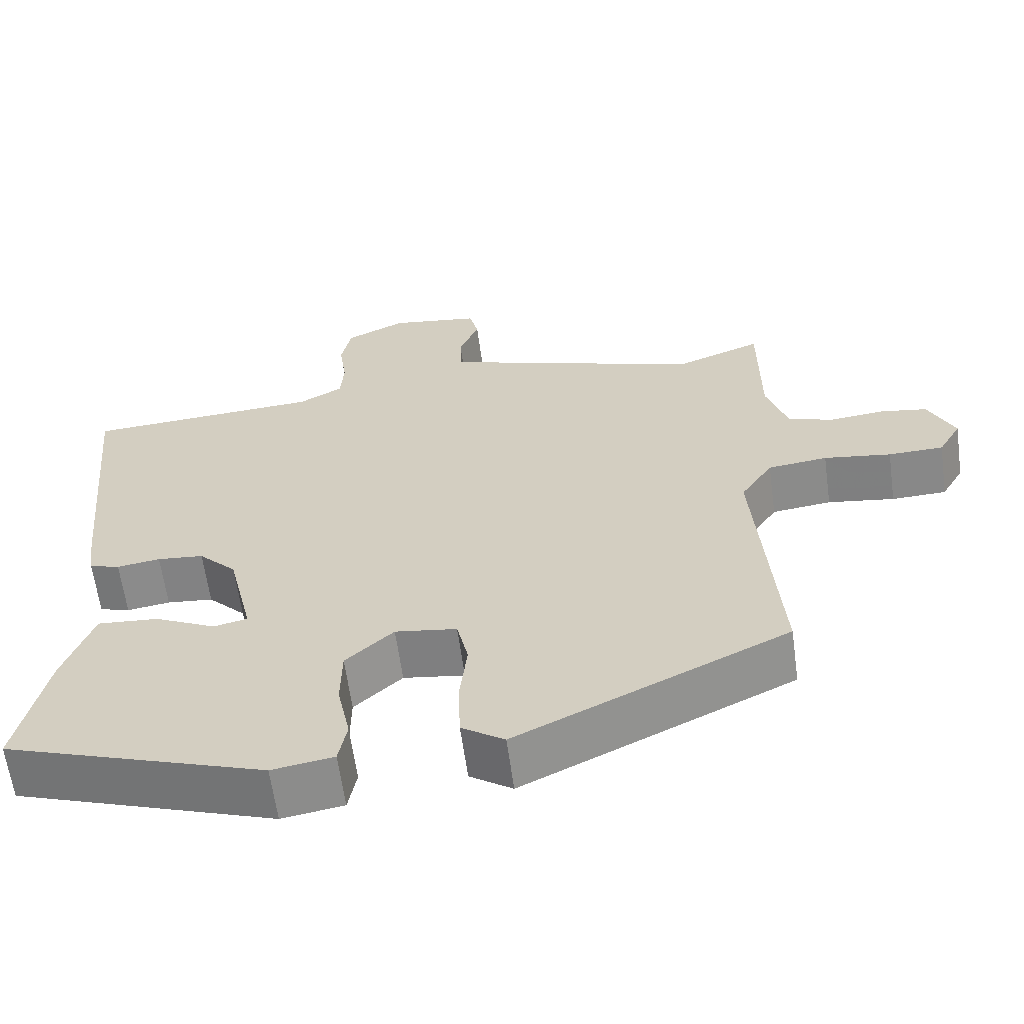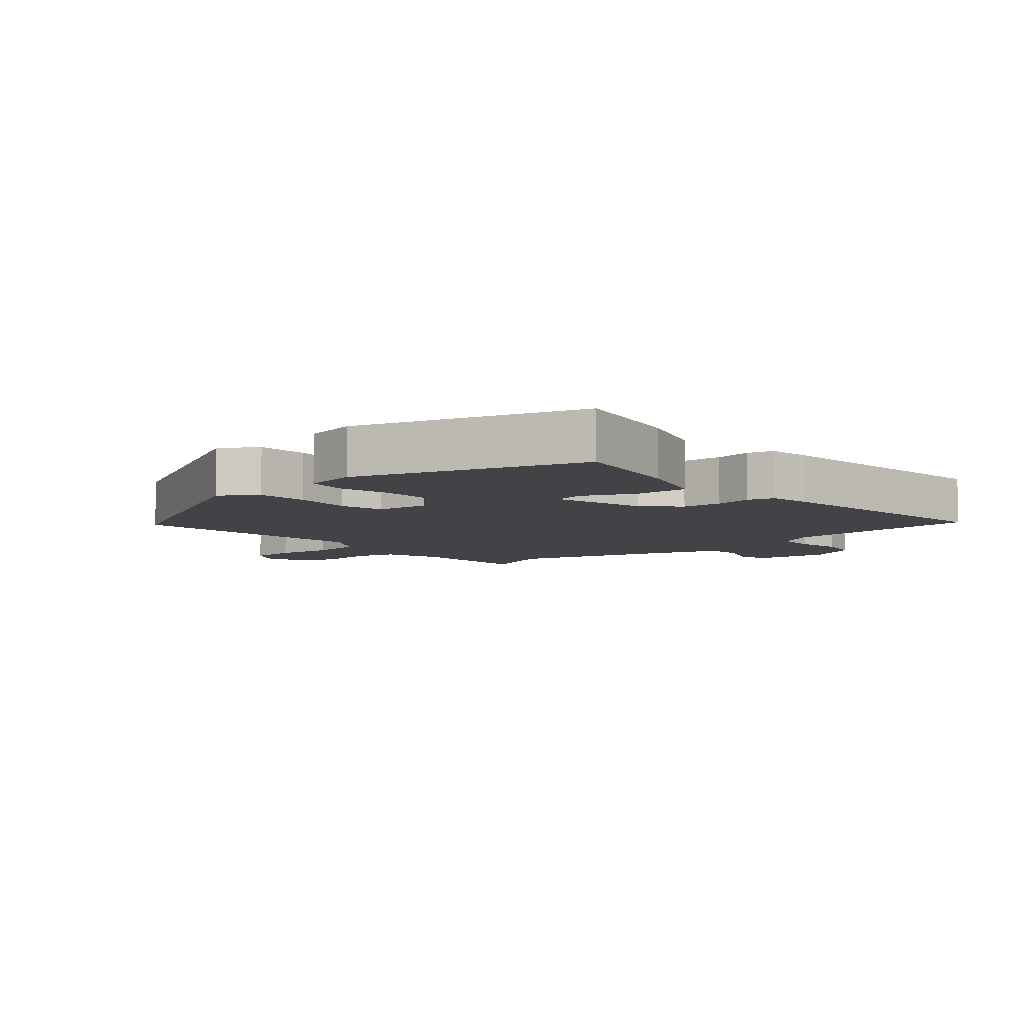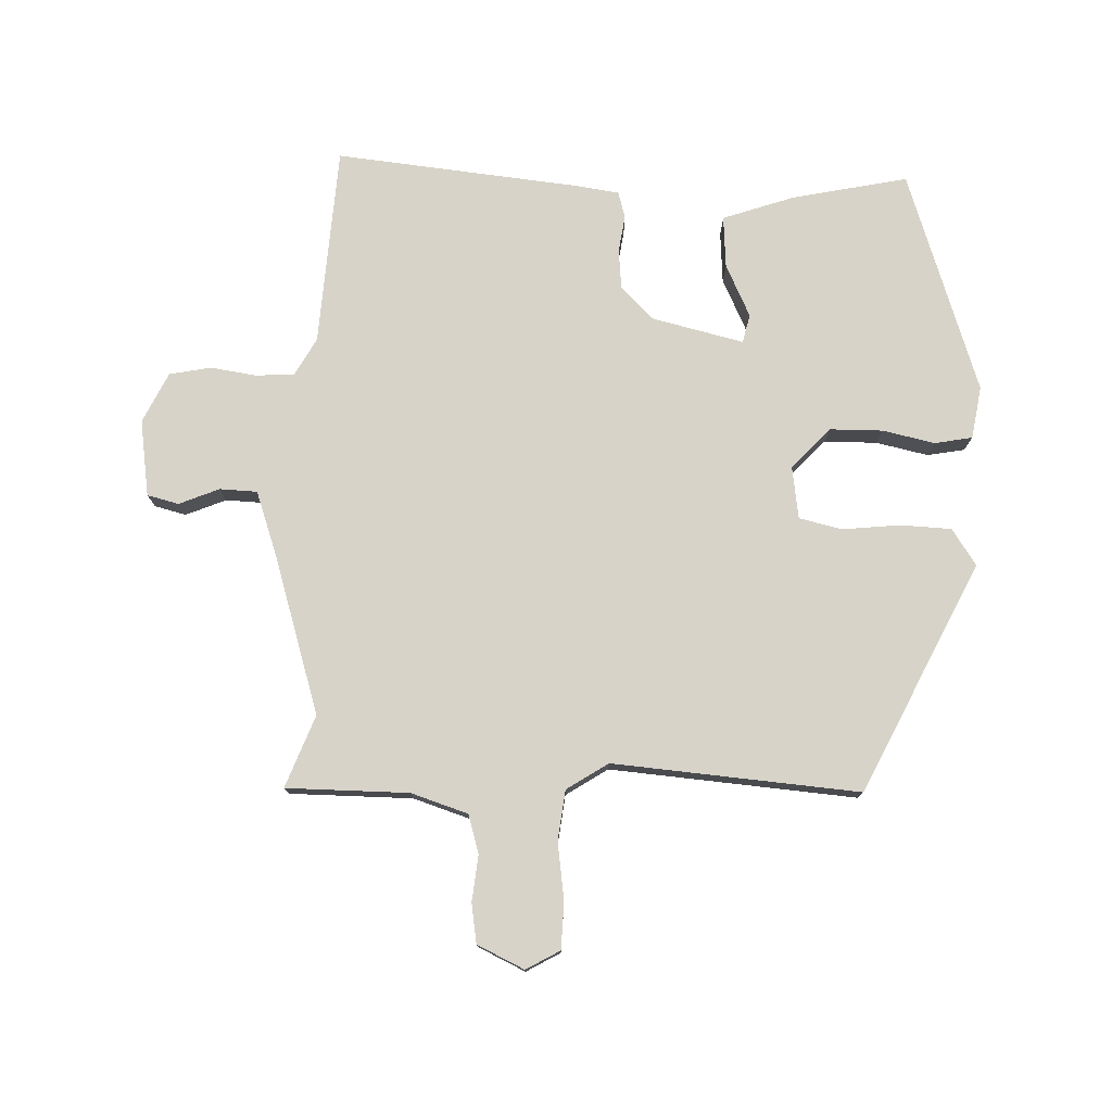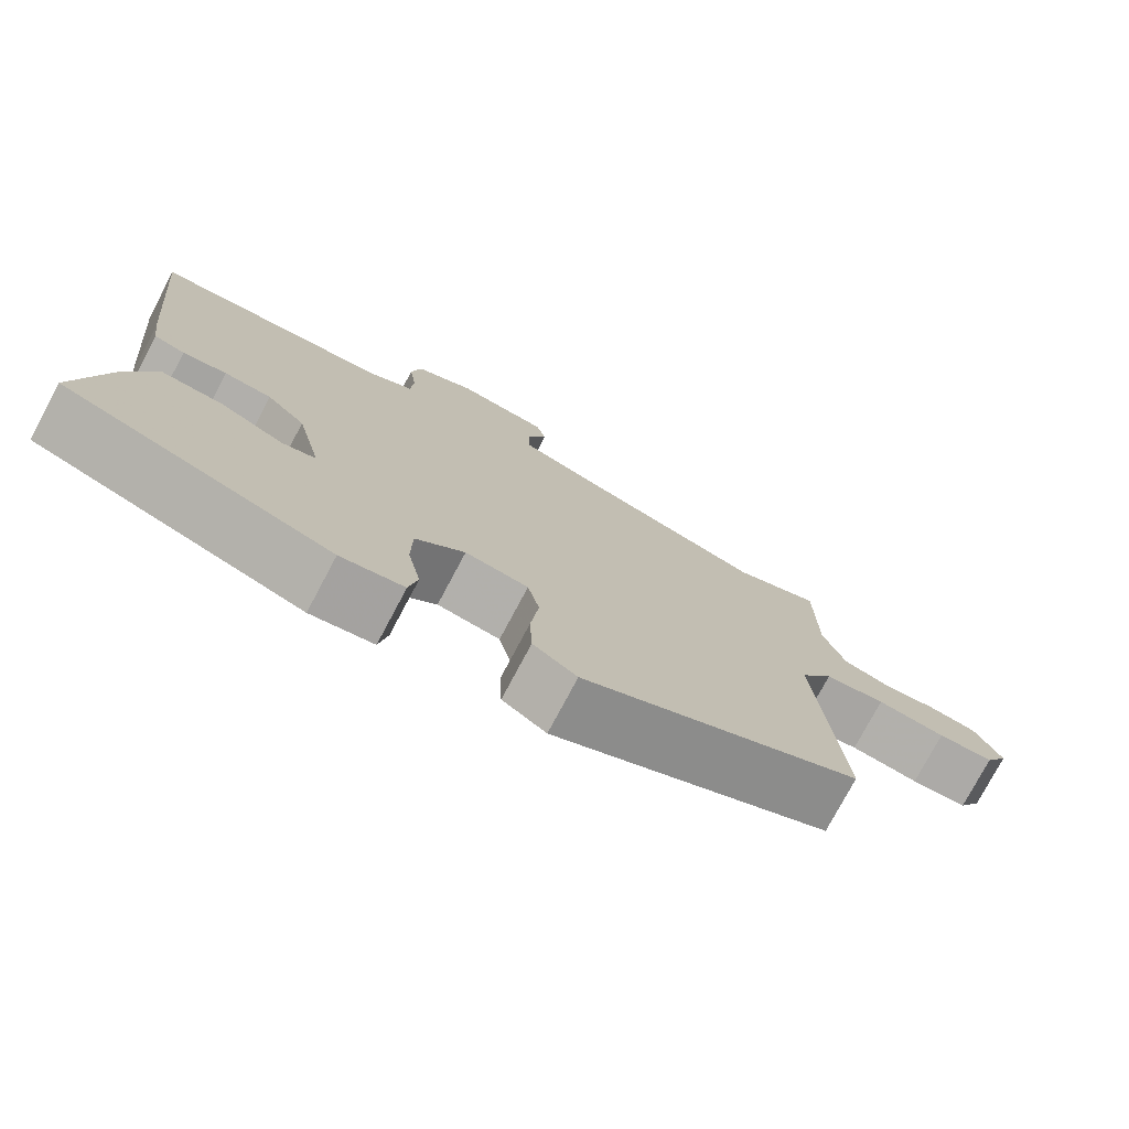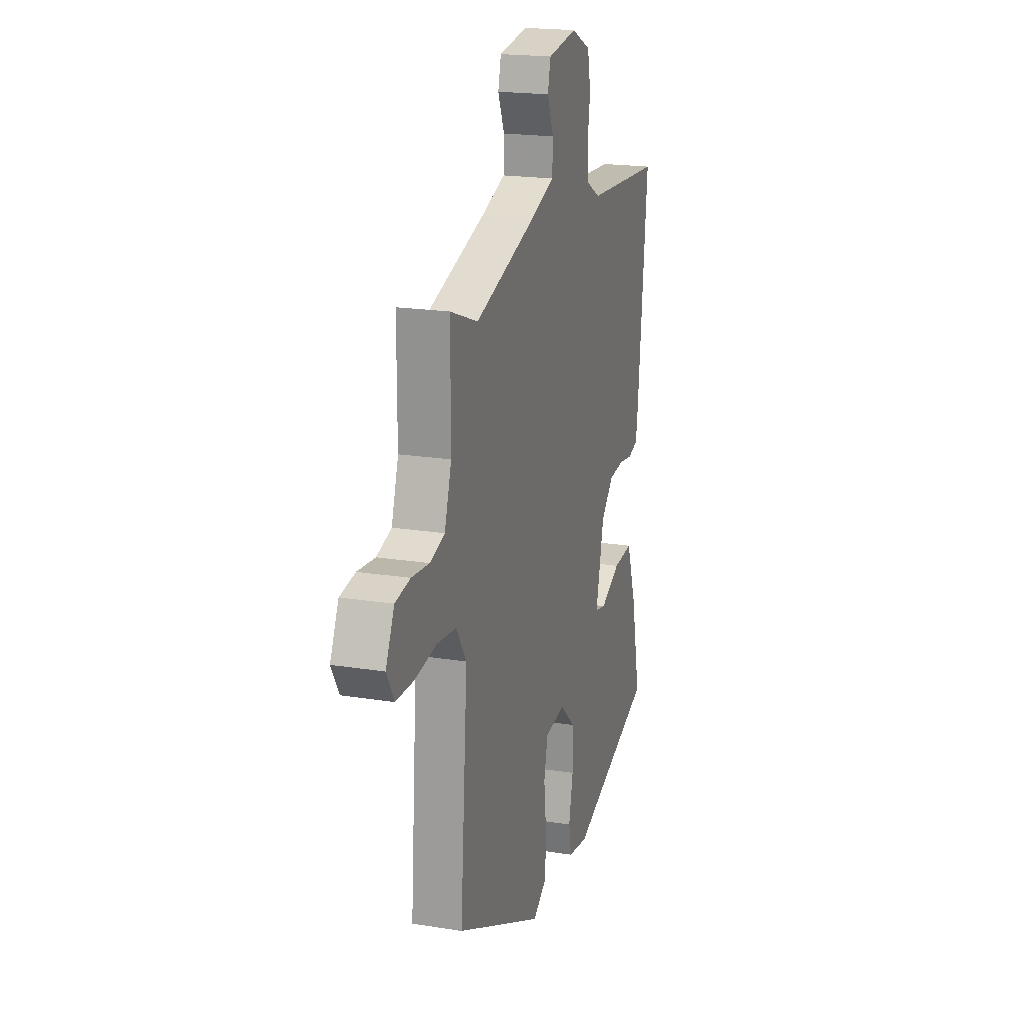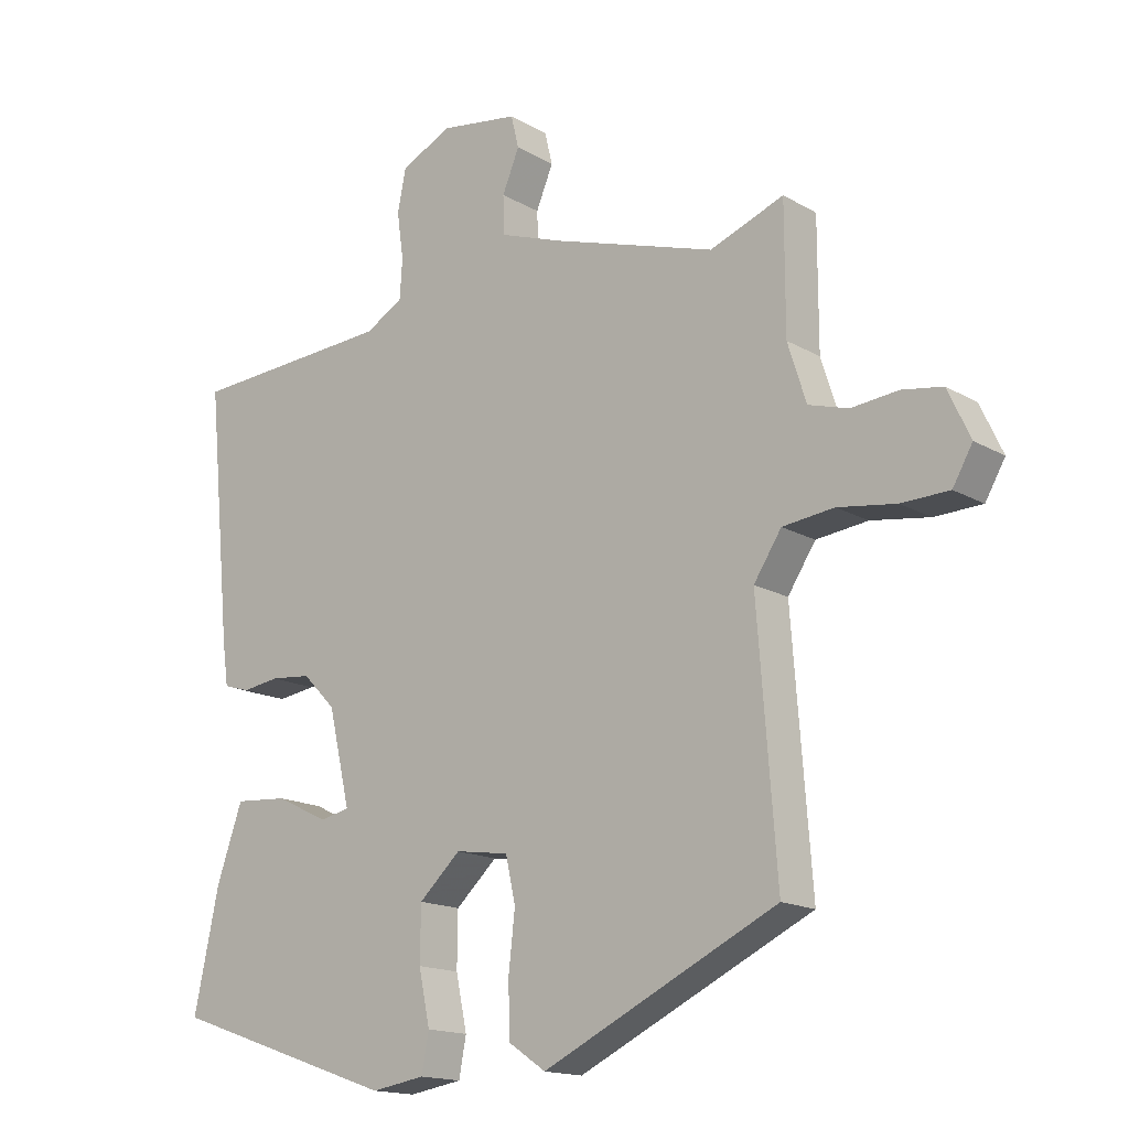
<metadata>
{"format":"obj","ext":"obj","renderer":"f3d","projection":"perspective","resolution":1024,"background":"white","views":[{"elev":-62.4,"azim":7.8,"up":"+Z"},{"elev":-7.0,"azim":-137.9,"up":"+Y"},{"elev":77.2,"azim":92.2,"up":"+Y"},{"elev":-76.6,"azim":-28.0,"up":"+Z"},{"elev":19.7,"azim":106.7,"up":"+Z"},{"elev":-15.9,"azim":40.1,"up":"+Z"}]}
</metadata>
<code>
v -0.493 0.07 -0.421
v -0.455 0.07 -0.243
v -0.416 0.07 -0.132
v -0.336 0.07 -0.138
v -0.255 0.07 -0.177
v -0.211 0.07 -0.167
v -0.244 0.07 -0.025
v -0.294 0.07 0.026
v -0.355 0.07 0.032
v -0.412 0.07 0.024
v -0.452 0.07 0.036
v -0.461 0.07 0.1
v -0.498 0.07 0.482
v -0.189 0.07 0.5
v -0.131 0.07 0.532
v -0.127 0.07 0.592
v -0.137 0.07 0.663
v -0.124 0.07 0.727
v -0.046 0.07 0.764
v 0.072 0.07 0.746
v 0.084 0.07 0.697
v 0.058 0.07 0.635
v 0.06 0.07 0.577
v 0.158 0.07 0.542
v 0.404 0.07 0.464
v 0.516 0.07 0.506
v 0.516 0.07 0.316
v 0.544 0.07 0.228
v 0.604 0.07 0.21
v 0.675 0.07 0.217
v 0.736 0.07 0.207
v 0.77 0.07 0.134
v 0.74 0.07 0.082
v 0.668 0.07 0.08
v 0.58 0.07 0.093
v 0.502 0.07 0.084
v 0.46 0.07 0.02
v 0.489 0.07 -0.362
v 0.134 0.07 -0.532
v 0.078 0.07 -0.494
v 0.075 0.07 -0.415
v 0.085 0.07 -0.326
v 0.07 0.07 -0.259
v -0.011 0.07 -0.247
v -0.074 0.07 -0.305
v -0.075 0.07 -0.387
v -0.058 0.07 -0.468
v -0.069 0.07 -0.526
v -0.15 0.07 -0.539
v -0.493 0 -0.421
v -0.455 0 -0.243
v -0.416 0 -0.132
v -0.336 0 -0.138
v -0.255 0 -0.177
v -0.211 0 -0.167
v -0.244 0 -0.025
v -0.294 0 0.026
v -0.355 0 0.032
v -0.412 0 0.024
v -0.452 0 0.036
v -0.461 0 0.1
v -0.498 0 0.482
v -0.189 0 0.5
v -0.131 0 0.532
v -0.127 0 0.592
v -0.137 0 0.663
v -0.124 0 0.727
v -0.046 0 0.764
v 0.072 0 0.746
v 0.084 0 0.697
v 0.058 0 0.635
v 0.06 0 0.577
v 0.158 0 0.542
v 0.404 0 0.464
v 0.516 0 0.506
v 0.516 0 0.316
v 0.544 0 0.228
v 0.604 0 0.21
v 0.675 0 0.217
v 0.736 0 0.207
v 0.77 0 0.134
v 0.74 0 0.082
v 0.668 0 0.08
v 0.58 0 0.093
v 0.502 0 0.084
v 0.46 0 0.02
v 0.489 0 -0.362
v 0.134 0 -0.532
v 0.078 0 -0.494
v 0.075 0 -0.415
v 0.085 0 -0.326
v 0.07 0 -0.259
v -0.011 0 -0.247
v -0.074 0 -0.305
v -0.075 0 -0.387
v -0.058 0 -0.468
v -0.069 0 -0.526
v -0.15 0 -0.539
f 46 47 48 49
f 45 46 49 1
f 44 45 1 2
f 39 40 41 42
f 37 38 39 42
f 36 37 42 43
f 32 33 34 35
f 32 35 36
f 29 30 31 32
f 28 29 32 36
f 27 28 36 43
f 25 26 27 43
f 19 20 21 22
f 19 22 23
f 16 17 18 19
f 15 16 19 23
f 14 15 23 24
f 12 13 14
f 9 10 11 12
f 8 9 12 14
f 7 8 14 24
f 2 3 4 5
f 44 2 5 6
f 24 25 43 44
f 6 7 24 44
f 98 97 96 95
f 50 98 95 94
f 51 50 94 93
f 91 90 89 88
f 91 88 87 86
f 92 91 86 85
f 84 83 82 81
f 85 84 81
f 81 80 79 78
f 85 81 78 77
f 92 85 77 76
f 92 76 75 74
f 71 70 69 68
f 72 71 68
f 68 67 66 65
f 72 68 65 64
f 73 72 64 63
f 63 62 61
f 61 60 59 58
f 63 61 58 57
f 73 63 57 56
f 54 53 52 51
f 55 54 51 93
f 93 92 74 73
f 93 73 56 55
f 1 50 51 2
f 2 51 52 3
f 3 52 53 4
f 4 53 54 5
f 5 54 55 6
f 6 55 56 7
f 7 56 57 8
f 8 57 58 9
f 9 58 59 10
f 10 59 60 11
f 11 60 61 12
f 12 61 62 13
f 13 62 63 14
f 14 63 64 15
f 15 64 65 16
f 16 65 66 17
f 17 66 67 18
f 18 67 68 19
f 19 68 69 20
f 20 69 70 21
f 21 70 71 22
f 22 71 72 23
f 23 72 73 24
f 24 73 74 25
f 25 74 75 26
f 26 75 76 27
f 27 76 77 28
f 28 77 78 29
f 29 78 79 30
f 30 79 80 31
f 31 80 81 32
f 32 81 82 33
f 33 82 83 34
f 34 83 84 35
f 35 84 85 36
f 36 85 86 37
f 37 86 87 38
f 38 87 88 39
f 39 88 89 40
f 40 89 90 41
f 41 90 91 42
f 42 91 92 43
f 43 92 93 44
f 44 93 94 45
f 45 94 95 46
f 46 95 96 47
f 47 96 97 48
f 48 97 98 49
f 49 98 50 1

</code>
